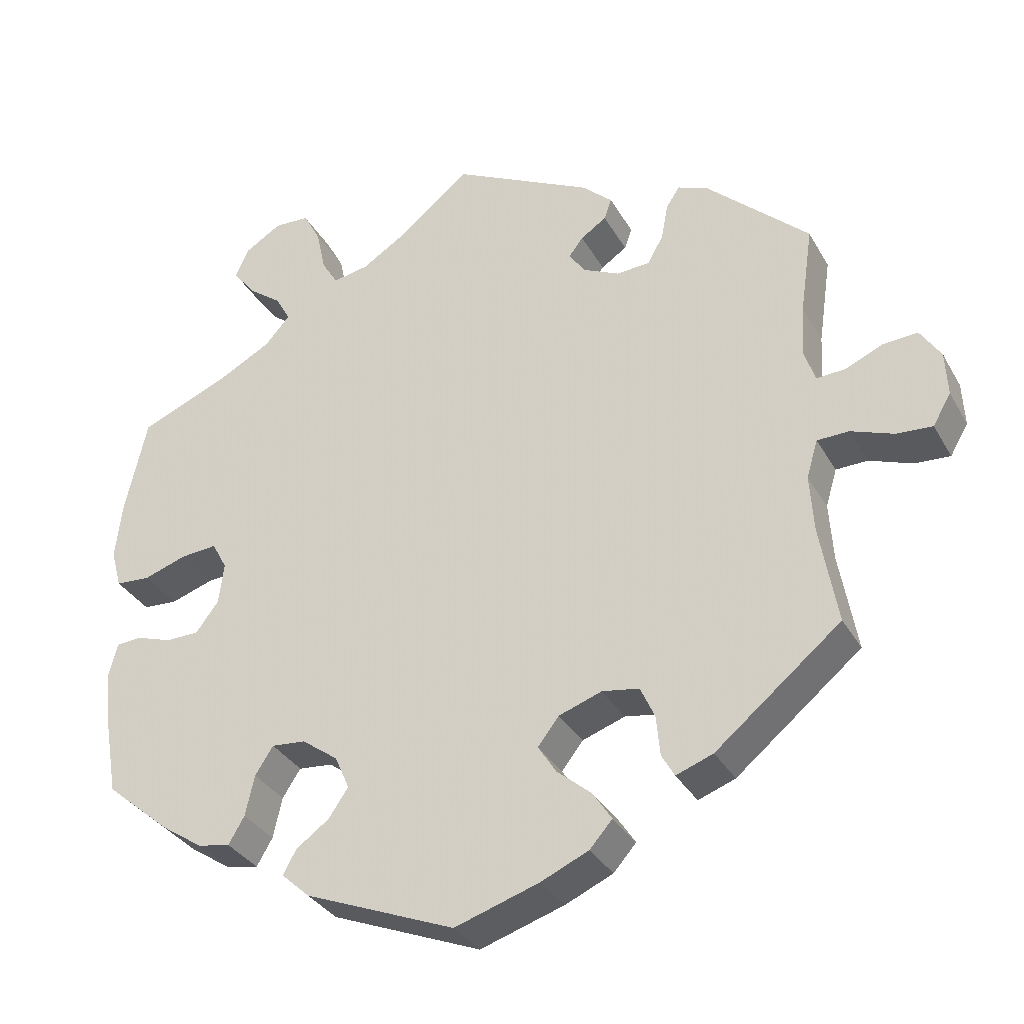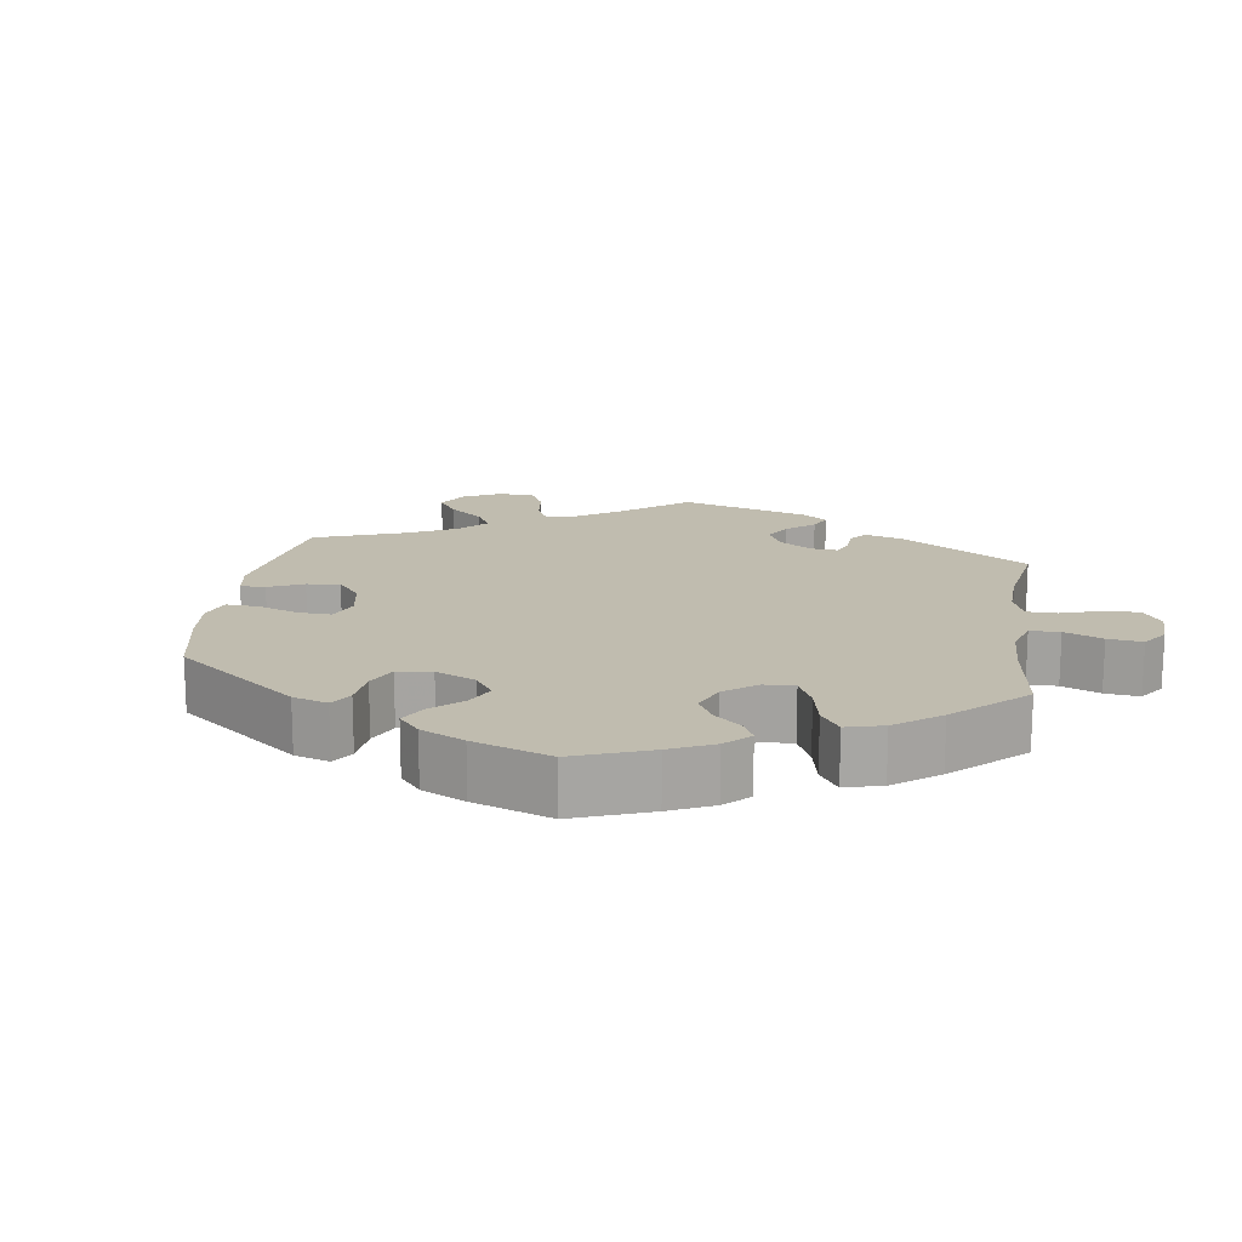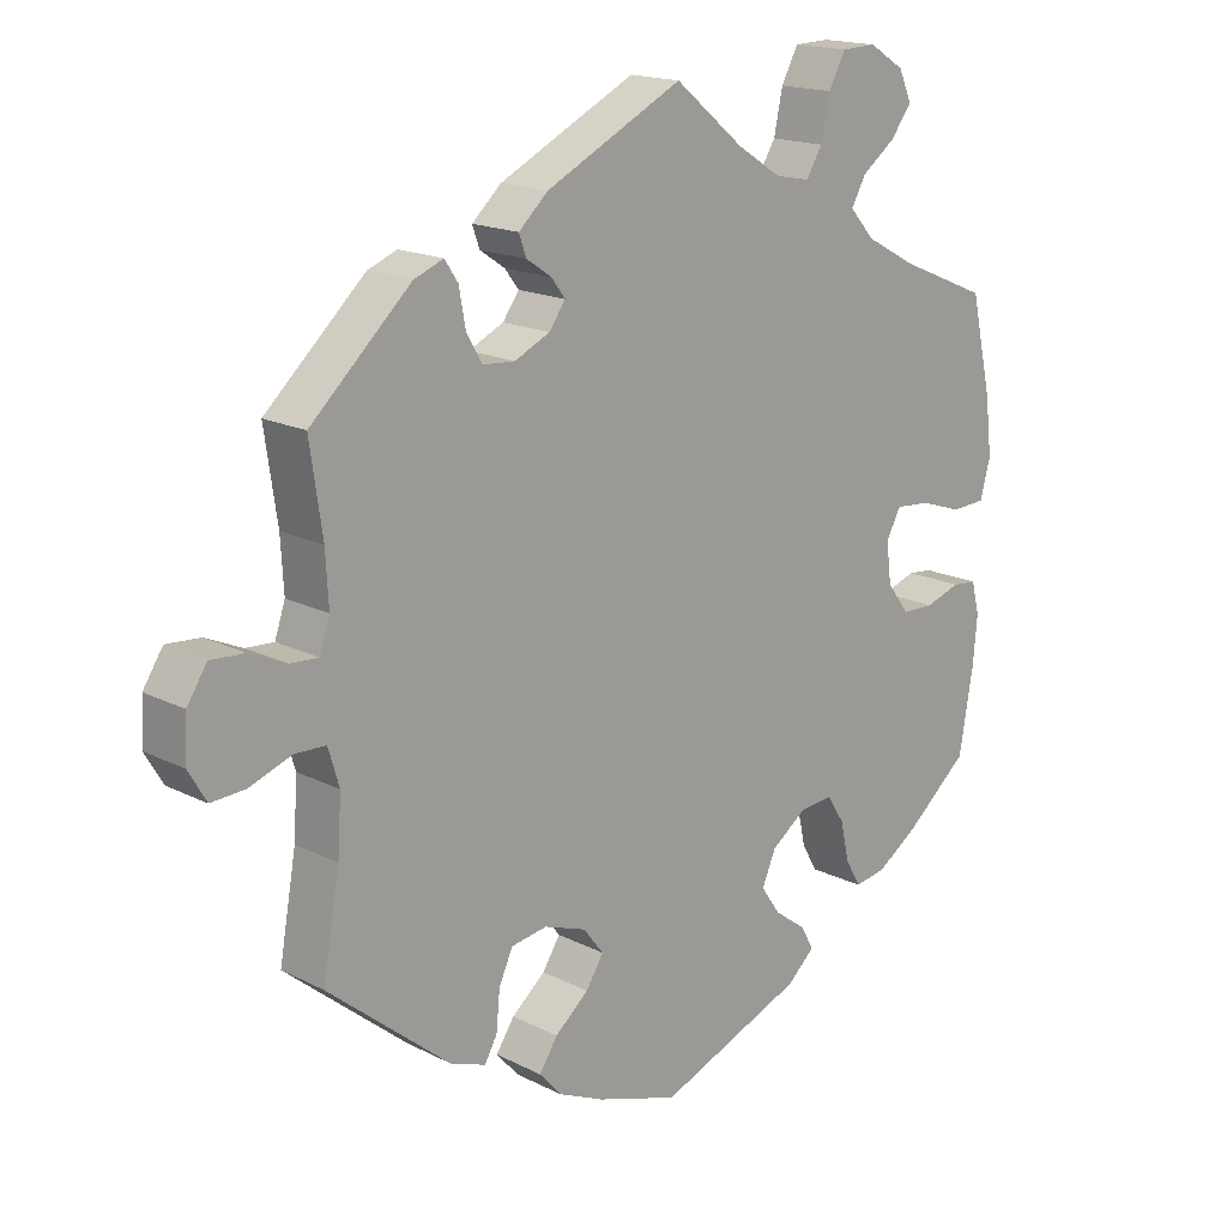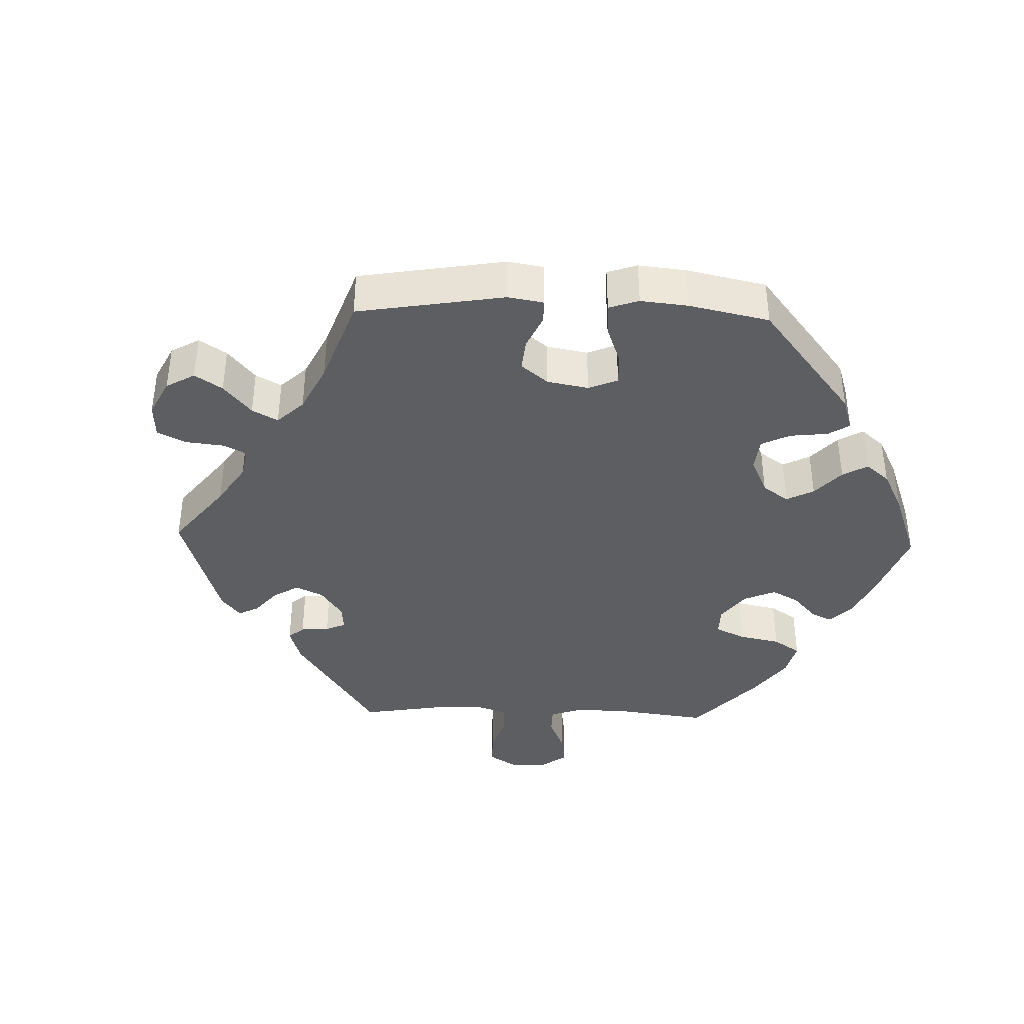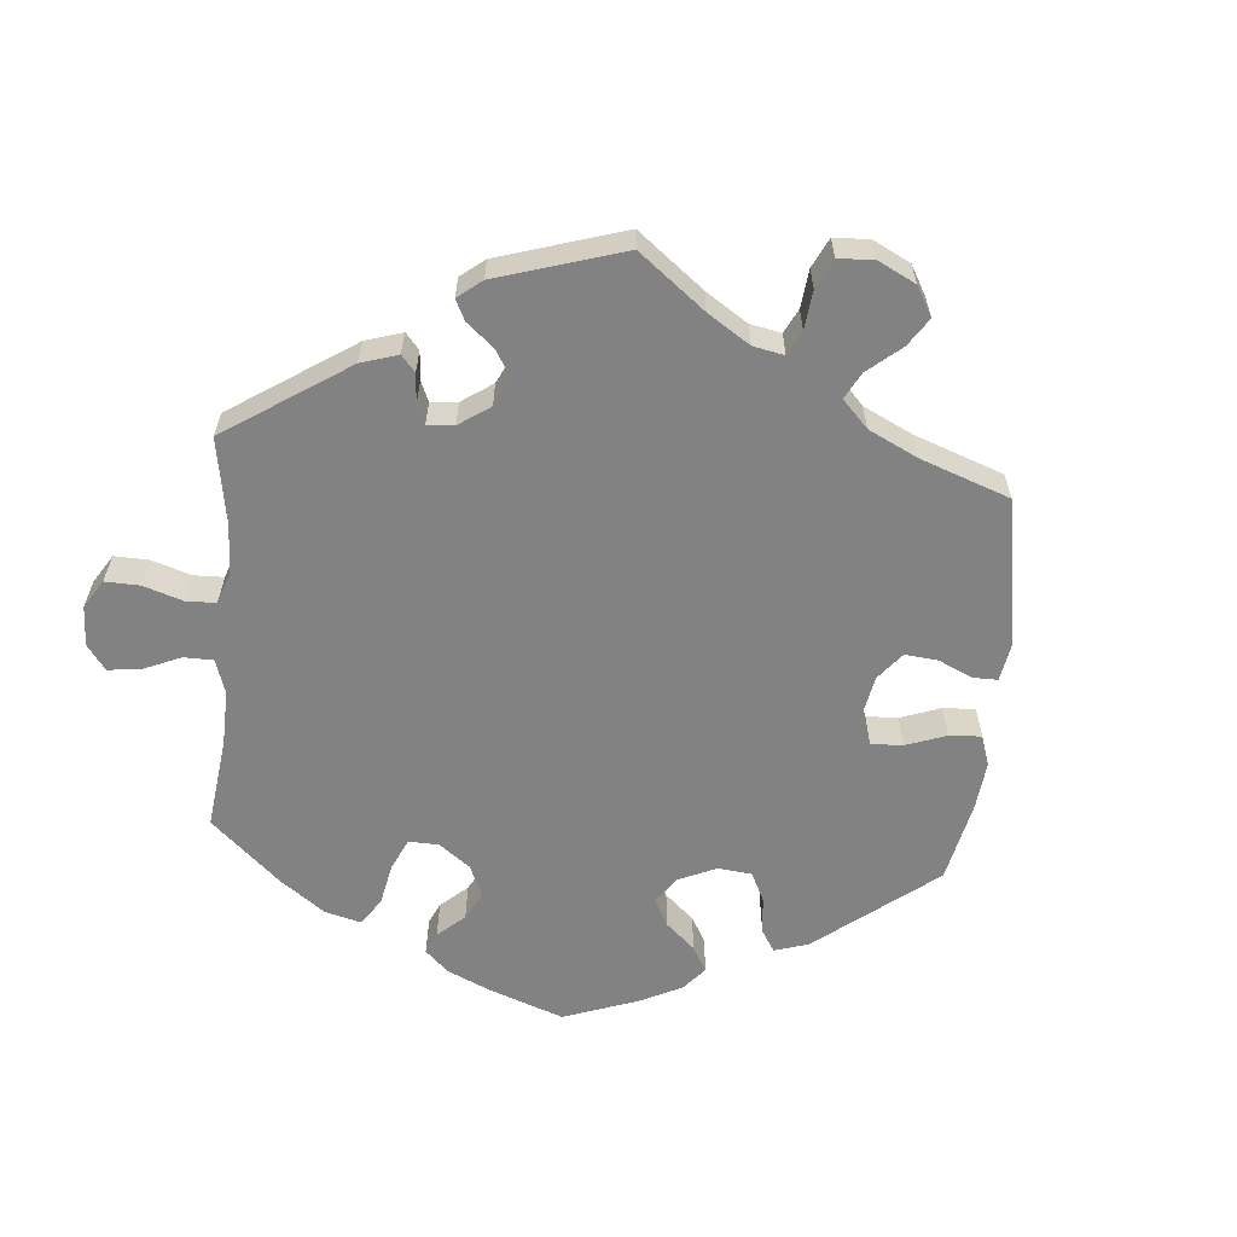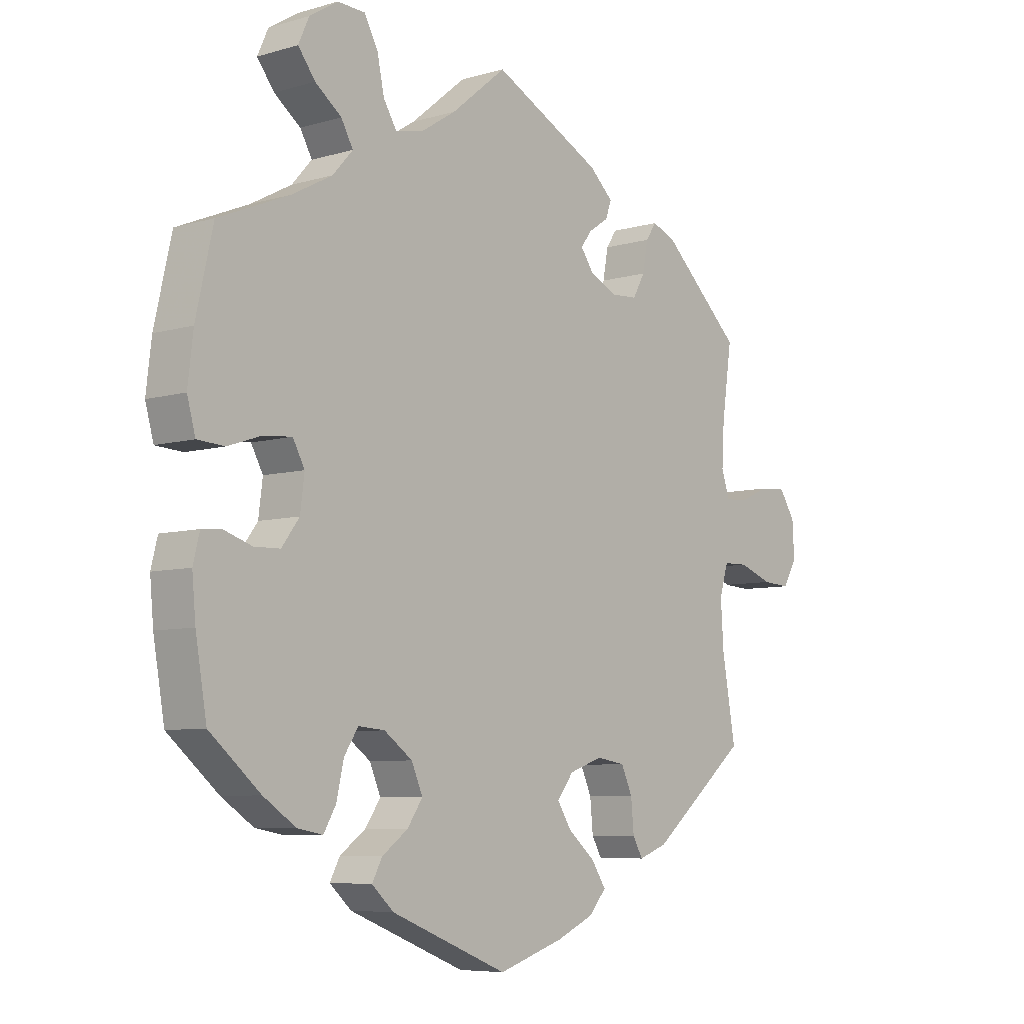
<metadata>
{"format":"obj","ext":"obj","renderer":"f3d","projection":"perspective","resolution":1024,"background":"white","views":[{"elev":-33.2,"azim":25.5,"up":"+Z"},{"elev":16.3,"azim":-111.7,"up":"+Y"},{"elev":16.9,"azim":135.7,"up":"+Z"},{"elev":-39.1,"azim":148.2,"up":"+Y"},{"elev":-60.7,"azim":55.0,"up":"+Y"},{"elev":-6.8,"azim":-49.5,"up":"+Z"}]}
</metadata>
<code>
v -0.38 0.07 0.339
v -0.311 0.07 0.376
v -0.277 0.07 0.414
v -0.297 0.07 0.45
v -0.342 0.07 0.484
v -0.371 0.07 0.522
v -0.353 0.07 0.562
v -0.305 0.07 0.592
v -0.258 0.07 0.59
v -0.235 0.07 0.547
v -0.223 0.07 0.49
v -0.201 0.07 0.454
v -0.154 0.07 0.463
v -0.094 0.07 0.501
v 0 0.07 0.578
v 0.186 0.07 0.484
v 0.226 0.07 0.447
v 0.216 0.07 0.419
v 0.182 0.07 0.396
v 0.163 0.07 0.371
v 0.185 0.07 0.34
v 0.233 0.07 0.317
v 0.277 0.07 0.32
v 0.298 0.07 0.357
v 0.307 0.07 0.406
v 0.325 0.07 0.433
v 0.365 0.07 0.417
v 0.501 0.07 0.29
v 0.484 0.07 0.174
v 0.48 0.07 0.104
v 0.494 0.07 0.062
v 0.532 0.07 0.064
v 0.582 0.07 0.086
v 0.628 0.07 0.089
v 0.655 0.07 0.047
v 0.658 0.07 -0.012
v 0.634 0.07 -0.053
v 0.587 0.07 -0.05
v 0.53 0.07 -0.029
v 0.488 0.07 -0.03
v 0.473 0.07 -0.08
v 0.478 0.07 -0.157
v 0.501 0.07 -0.288
v 0.335 0.07 -0.424
v 0.286 0.07 -0.442
v 0.269 0.07 -0.412
v 0.264 0.07 -0.359
v 0.245 0.07 -0.317
v 0.196 0.07 -0.309
v 0.139 0.07 -0.329
v 0.111 0.07 -0.365
v 0.135 0.07 -0.403
v 0.181 0.07 -0.442
v 0.206 0.07 -0.48
v 0.176 0.07 -0.514
v 0.113 0.07 -0.542
v 0.001 0.07 -0.578
v -0.198 0.07 -0.498
v -0.235 0.07 -0.464
v -0.218 0.07 -0.432
v -0.174 0.07 -0.4
v -0.148 0.07 -0.362
v -0.167 0.07 -0.318
v -0.215 0.07 -0.283
v -0.26 0.07 -0.279
v -0.284 0.07 -0.316
v -0.296 0.07 -0.37
v -0.317 0.07 -0.406
v -0.36 0.07 -0.398
v -0.415 0.07 -0.361
v -0.501 0.07 -0.288
v -0.52 0.07 -0.177
v -0.526 0.07 -0.111
v -0.515 0.07 -0.067
v -0.482 0.07 -0.064
v -0.434 0.07 -0.08
v -0.39 0.07 -0.079
v -0.36 0.07 -0.039
v -0.353 0.07 0.016
v -0.373 0.07 0.053
v -0.421 0.07 0.049
v -0.478 0.07 0.03
v -0.524 0.07 0.033
v -0.538 0.07 0.084
v -0.529 0.07 0.161
v -0.5 0.07 0.289
v -0.38 0 0.339
v -0.311 0 0.376
v -0.277 0 0.414
v -0.297 0 0.45
v -0.342 0 0.484
v -0.371 0 0.522
v -0.353 0 0.562
v -0.305 0 0.592
v -0.258 0 0.59
v -0.235 0 0.547
v -0.223 0 0.49
v -0.201 0 0.454
v -0.154 0 0.463
v -0.094 0 0.501
v 0 0 0.578
v 0.186 0 0.484
v 0.226 0 0.447
v 0.216 0 0.419
v 0.182 0 0.396
v 0.163 0 0.371
v 0.185 0 0.34
v 0.233 0 0.317
v 0.277 0 0.32
v 0.298 0 0.357
v 0.307 0 0.406
v 0.325 0 0.433
v 0.365 0 0.417
v 0.501 0 0.29
v 0.484 0 0.174
v 0.48 0 0.104
v 0.494 0 0.062
v 0.532 0 0.064
v 0.582 0 0.086
v 0.628 0 0.089
v 0.655 0 0.047
v 0.658 0 -0.012
v 0.634 0 -0.053
v 0.587 0 -0.05
v 0.53 0 -0.029
v 0.488 0 -0.03
v 0.473 0 -0.08
v 0.478 0 -0.157
v 0.501 0 -0.288
v 0.335 0 -0.424
v 0.286 0 -0.442
v 0.269 0 -0.412
v 0.264 0 -0.359
v 0.245 0 -0.317
v 0.196 0 -0.309
v 0.139 0 -0.329
v 0.111 0 -0.365
v 0.135 0 -0.403
v 0.181 0 -0.442
v 0.206 0 -0.48
v 0.176 0 -0.514
v 0.113 0 -0.542
v 0.001 0 -0.578
v -0.198 0 -0.498
v -0.235 0 -0.464
v -0.218 0 -0.432
v -0.174 0 -0.4
v -0.148 0 -0.362
v -0.167 0 -0.318
v -0.215 0 -0.283
v -0.26 0 -0.279
v -0.284 0 -0.316
v -0.296 0 -0.37
v -0.317 0 -0.406
v -0.36 0 -0.398
v -0.415 0 -0.361
v -0.501 0 -0.288
v -0.52 0 -0.177
v -0.526 0 -0.111
v -0.515 0 -0.067
v -0.482 0 -0.064
v -0.434 0 -0.08
v -0.39 0 -0.079
v -0.36 0 -0.039
v -0.353 0 0.016
v -0.373 0 0.053
v -0.421 0 0.049
v -0.478 0 0.03
v -0.524 0 0.033
v -0.538 0 0.084
v -0.529 0 0.161
v -0.5 0 0.289
f 85 86 1
f 84 85 1 2
f 81 82 83 84
f 80 81 84 2
f 79 80 2 3
f 78 79 3
f 73 74 75 76
f 73 76 77
f 72 73 77
f 71 72 77
f 70 71 77 78
f 66 67 68 69
f 65 66 69 70
f 58 59 60 61
f 58 61 62
f 57 58 62
f 56 57 62 63
f 52 53 54 55
f 51 52 55 56
f 44 45 46 47
f 42 43 44 47
f 41 42 47 48
f 40 41 48 49
f 36 37 38 39
f 36 39 40
f 35 36 40
f 32 33 34 35
f 31 32 35 40
f 30 31 40 49
f 26 27 28 29
f 24 25 26 29
f 23 24 29 30
f 22 23 30 49
f 16 17 18 19
f 14 15 16 19
f 13 14 19 20
f 12 13 20 21
f 8 9 10 11
f 8 11 12
f 7 8 12
f 4 5 6 7
f 3 4 7 12
f 65 70 78 3
f 51 56 63
f 50 51 63 64
f 49 50 64
f 22 49 64 65
f 21 22 65
f 3 12 21 65
f 87 172 171
f 88 87 171 170
f 170 169 168 167
f 88 170 167 166
f 89 88 166 165
f 89 165 164
f 162 161 160 159
f 163 162 159
f 163 159 158
f 163 158 157
f 164 163 157 156
f 155 154 153 152
f 156 155 152 151
f 147 146 145 144
f 148 147 144
f 148 144 143
f 149 148 143 142
f 141 140 139 138
f 142 141 138 137
f 133 132 131 130
f 133 130 129 128
f 134 133 128 127
f 135 134 127 126
f 125 124 123 122
f 126 125 122
f 126 122 121
f 121 120 119 118
f 126 121 118 117
f 135 126 117 116
f 115 114 113 112
f 115 112 111 110
f 116 115 110 109
f 135 116 109 108
f 105 104 103 102
f 105 102 101 100
f 106 105 100 99
f 107 106 99 98
f 97 96 95 94
f 98 97 94
f 98 94 93
f 93 92 91 90
f 98 93 90 89
f 89 164 156 151
f 149 142 137
f 150 149 137 136
f 150 136 135
f 151 150 135 108
f 151 108 107
f 151 107 98 89
f 1 87 88 2
f 2 88 89 3
f 3 89 90 4
f 4 90 91 5
f 5 91 92 6
f 6 92 93 7
f 7 93 94 8
f 8 94 95 9
f 9 95 96 10
f 10 96 97 11
f 11 97 98 12
f 12 98 99 13
f 13 99 100 14
f 14 100 101 15
f 15 101 102 16
f 16 102 103 17
f 17 103 104 18
f 18 104 105 19
f 19 105 106 20
f 20 106 107 21
f 21 107 108 22
f 22 108 109 23
f 23 109 110 24
f 24 110 111 25
f 25 111 112 26
f 26 112 113 27
f 27 113 114 28
f 28 114 115 29
f 29 115 116 30
f 30 116 117 31
f 31 117 118 32
f 32 118 119 33
f 33 119 120 34
f 34 120 121 35
f 35 121 122 36
f 36 122 123 37
f 37 123 124 38
f 38 124 125 39
f 39 125 126 40
f 40 126 127 41
f 41 127 128 42
f 42 128 129 43
f 43 129 130 44
f 44 130 131 45
f 45 131 132 46
f 46 132 133 47
f 47 133 134 48
f 48 134 135 49
f 49 135 136 50
f 50 136 137 51
f 51 137 138 52
f 52 138 139 53
f 53 139 140 54
f 54 140 141 55
f 55 141 142 56
f 56 142 143 57
f 57 143 144 58
f 58 144 145 59
f 59 145 146 60
f 60 146 147 61
f 61 147 148 62
f 62 148 149 63
f 63 149 150 64
f 64 150 151 65
f 65 151 152 66
f 66 152 153 67
f 67 153 154 68
f 68 154 155 69
f 69 155 156 70
f 70 156 157 71
f 71 157 158 72
f 72 158 159 73
f 73 159 160 74
f 74 160 161 75
f 75 161 162 76
f 76 162 163 77
f 77 163 164 78
f 78 164 165 79
f 79 165 166 80
f 80 166 167 81
f 81 167 168 82
f 82 168 169 83
f 83 169 170 84
f 84 170 171 85
f 85 171 172 86
f 86 172 87 1

</code>
